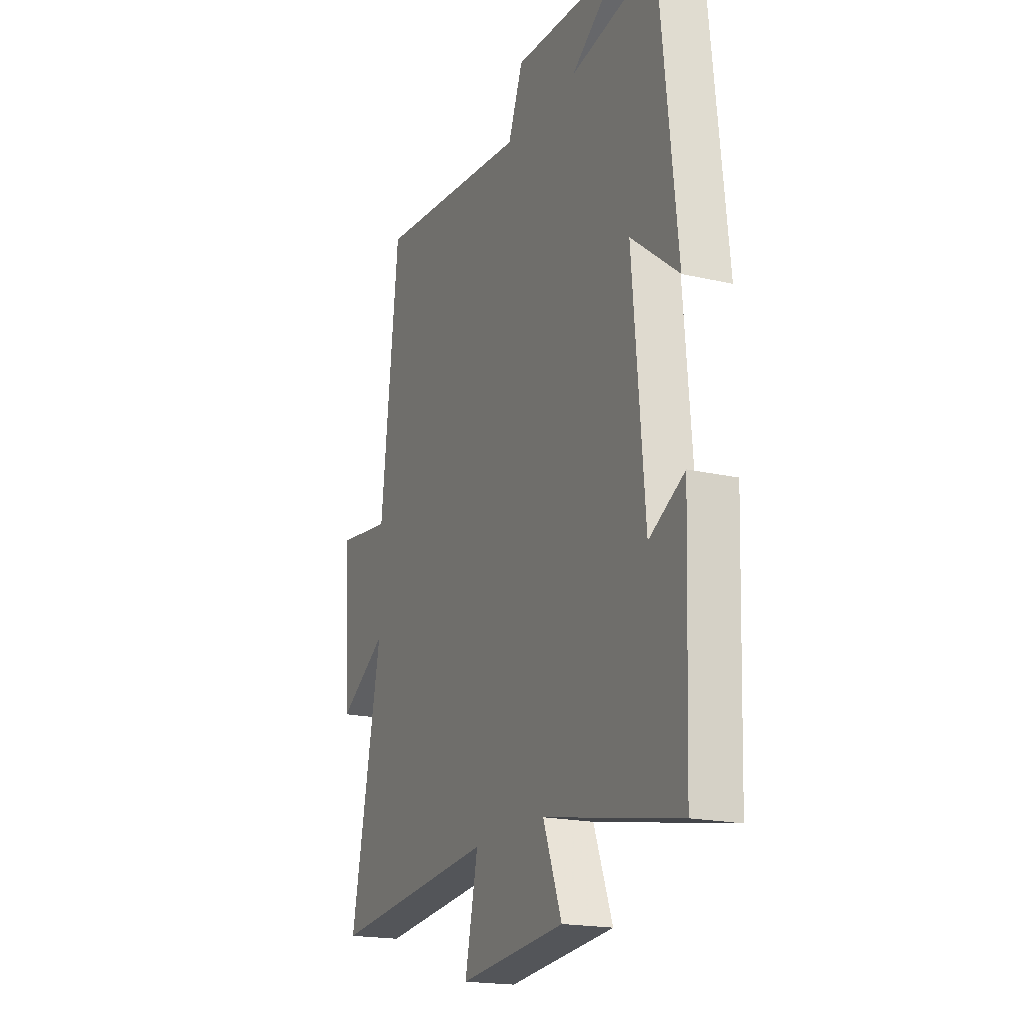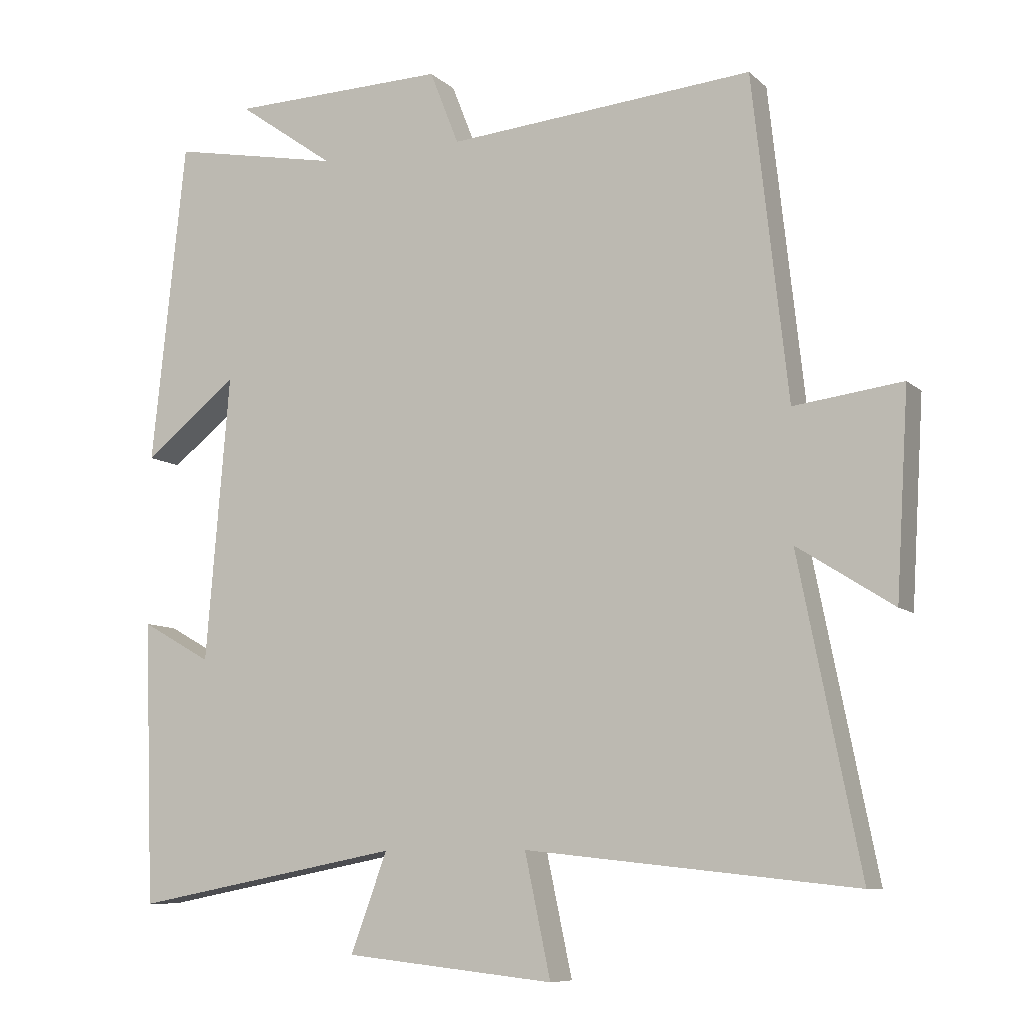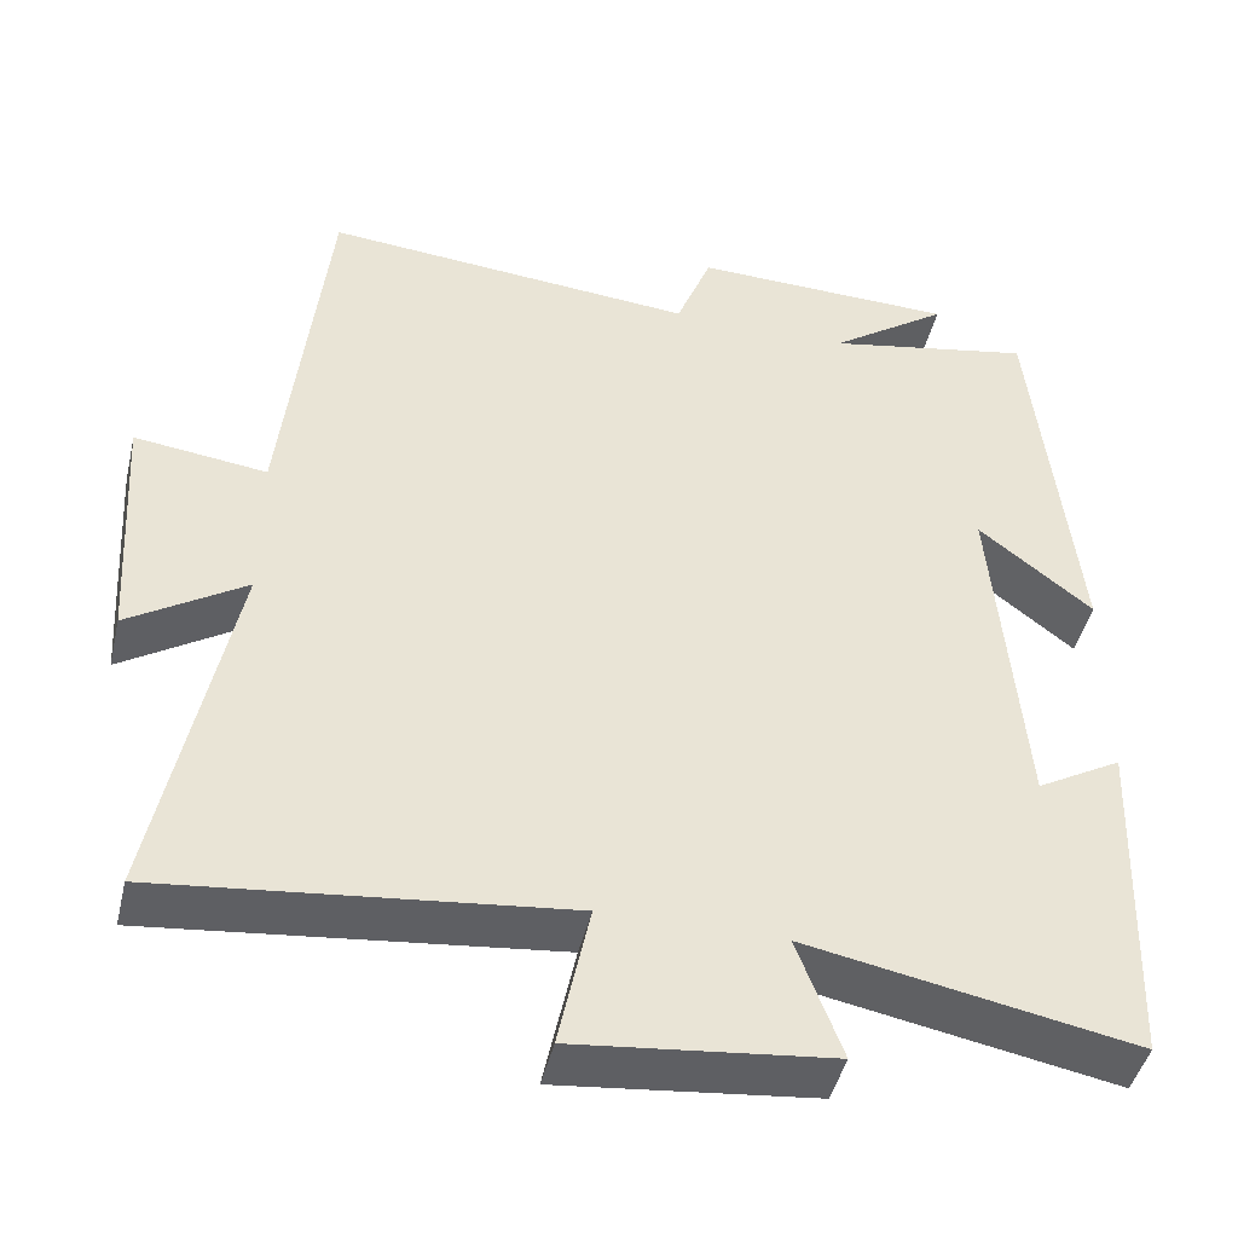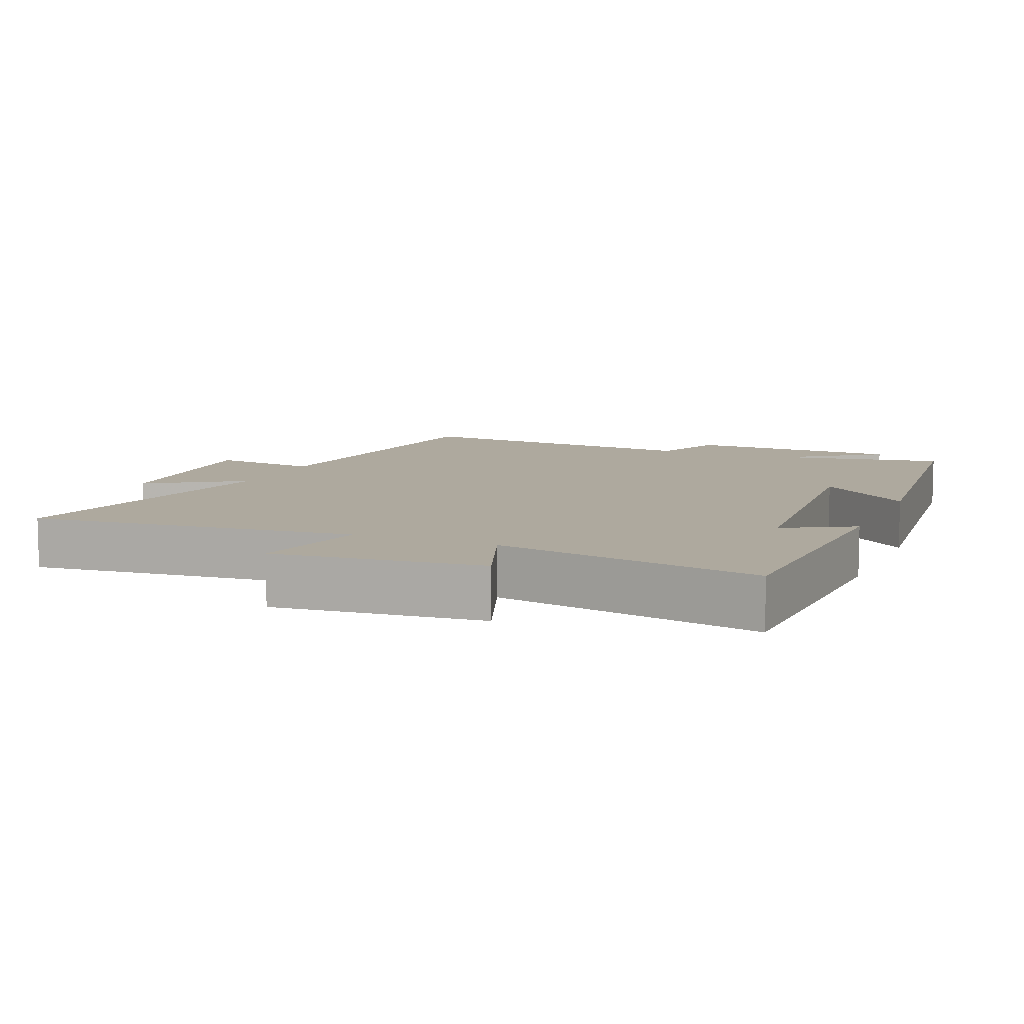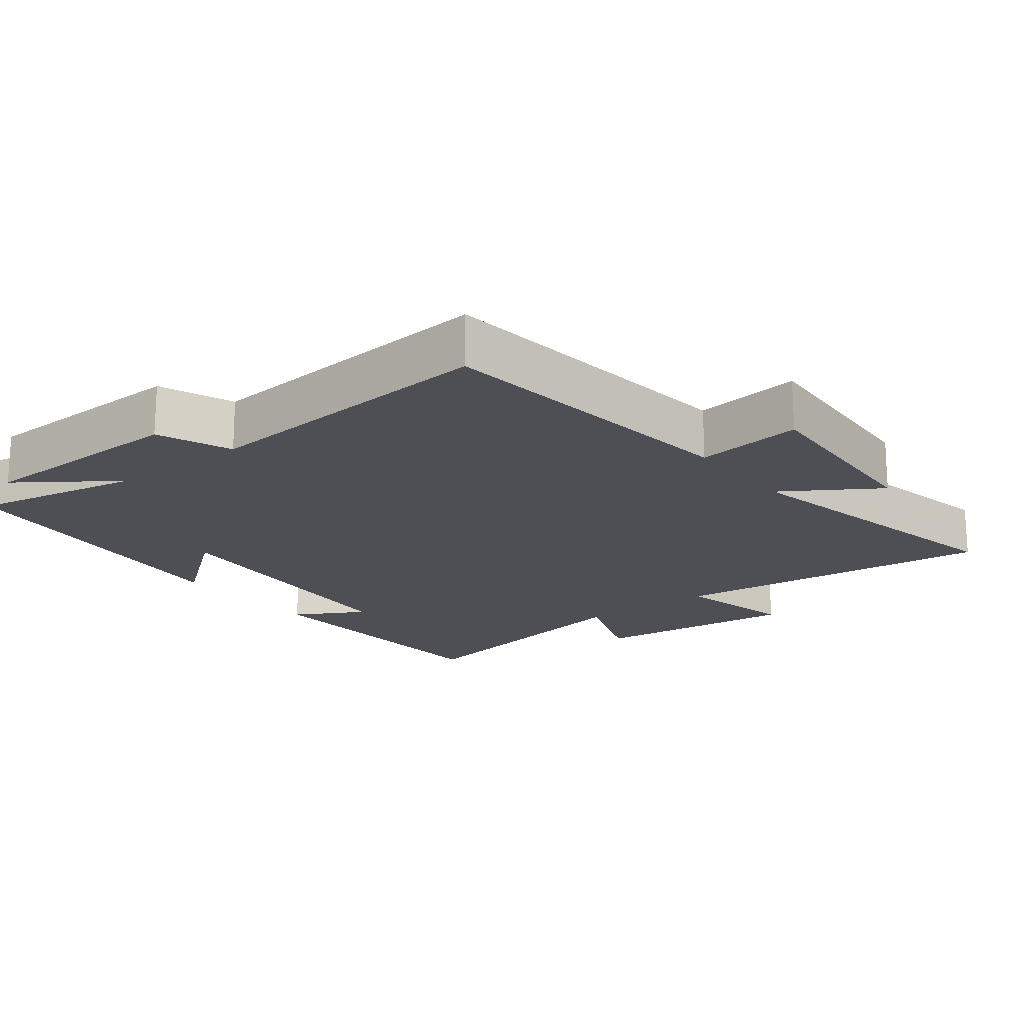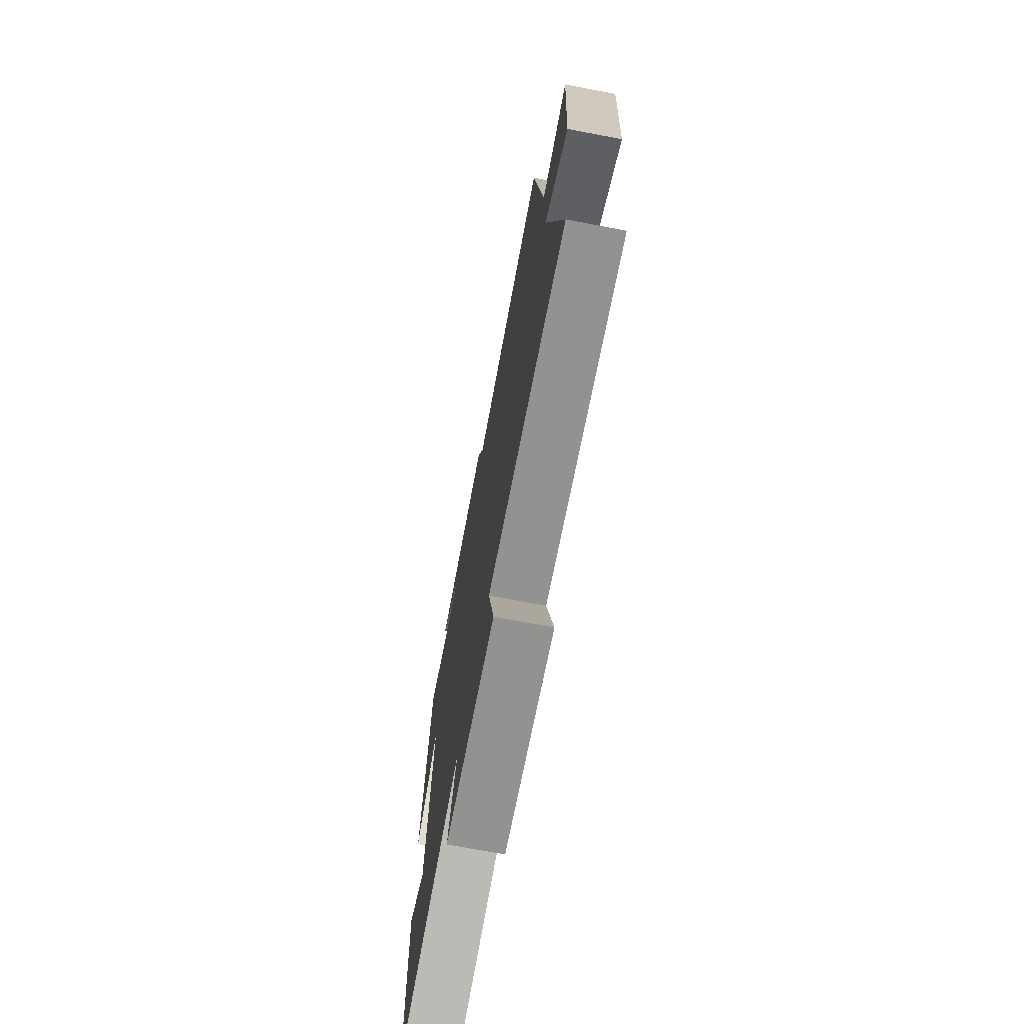
<metadata>
{"format":"obj","ext":"obj","renderer":"f3d","projection":"perspective","resolution":1024,"background":"white","views":[{"elev":-18.9,"azim":-113.9,"up":"+Z"},{"elev":-8.7,"azim":25.5,"up":"+Z"},{"elev":-45.0,"azim":166.8,"up":"+Z"},{"elev":9.0,"azim":-157.1,"up":"+Y"},{"elev":-18.4,"azim":37.9,"up":"+Y"},{"elev":-72.5,"azim":79.3,"up":"+Z"}]}
</metadata>
<code>
v 0.588 0.07 -0.551
v 0.114 0.07 -0.5
v 0.151 0.07 -0.674
v -0.151 0.07 -0.642
v -0.098 0.07 -0.5
v -0.485 0.07 -0.574
v -0.5 0.07 -0.167
v -0.399 0.07 -0.224
v -0.365 0.07 0.188
v -0.5 0.07 0.081
v -0.451 0.07 0.547
v -0.206 0.07 0.5
v -0.346 0.07 0.599
v -0.034 0.07 0.607
v 0.008 0.07 0.5
v 0.449 0.07 0.538
v 0.5 0.07 0.074
v 0.656 0.07 0.094
v 0.638 0.07 -0.198
v 0.5 0.07 -0.11
v 0.588 0 -0.551
v 0.114 0 -0.5
v 0.151 0 -0.674
v -0.151 0 -0.642
v -0.098 0 -0.5
v -0.485 0 -0.574
v -0.5 0 -0.167
v -0.399 0 -0.224
v -0.365 0 0.188
v -0.5 0 0.081
v -0.451 0 0.547
v -0.206 0 0.5
v -0.346 0 0.599
v -0.034 0 0.607
v 0.008 0 0.5
v 0.449 0 0.538
v 0.5 0 0.074
v 0.656 0 0.094
v 0.638 0 -0.198
v 0.5 0 -0.11
f 17 18 19 20
f 15 16 17 20
f 15 20 1 2
f 12 13 14 15
f 12 15 2
f 9 10 11 12
f 8 9 12 2
f 5 6 7 8
f 5 8 2 3
f 3 4 5
f 40 39 38 37
f 40 37 36 35
f 22 21 40 35
f 35 34 33 32
f 22 35 32
f 32 31 30 29
f 22 32 29 28
f 28 27 26 25
f 23 22 28 25
f 25 24 23
f 1 21 22 2
f 2 22 23 3
f 3 23 24 4
f 4 24 25 5
f 5 25 26 6
f 6 26 27 7
f 7 27 28 8
f 8 28 29 9
f 9 29 30 10
f 10 30 31 11
f 11 31 32 12
f 12 32 33 13
f 13 33 34 14
f 14 34 35 15
f 15 35 36 16
f 16 36 37 17
f 17 37 38 18
f 18 38 39 19
f 19 39 40 20
f 20 40 21 1

</code>
